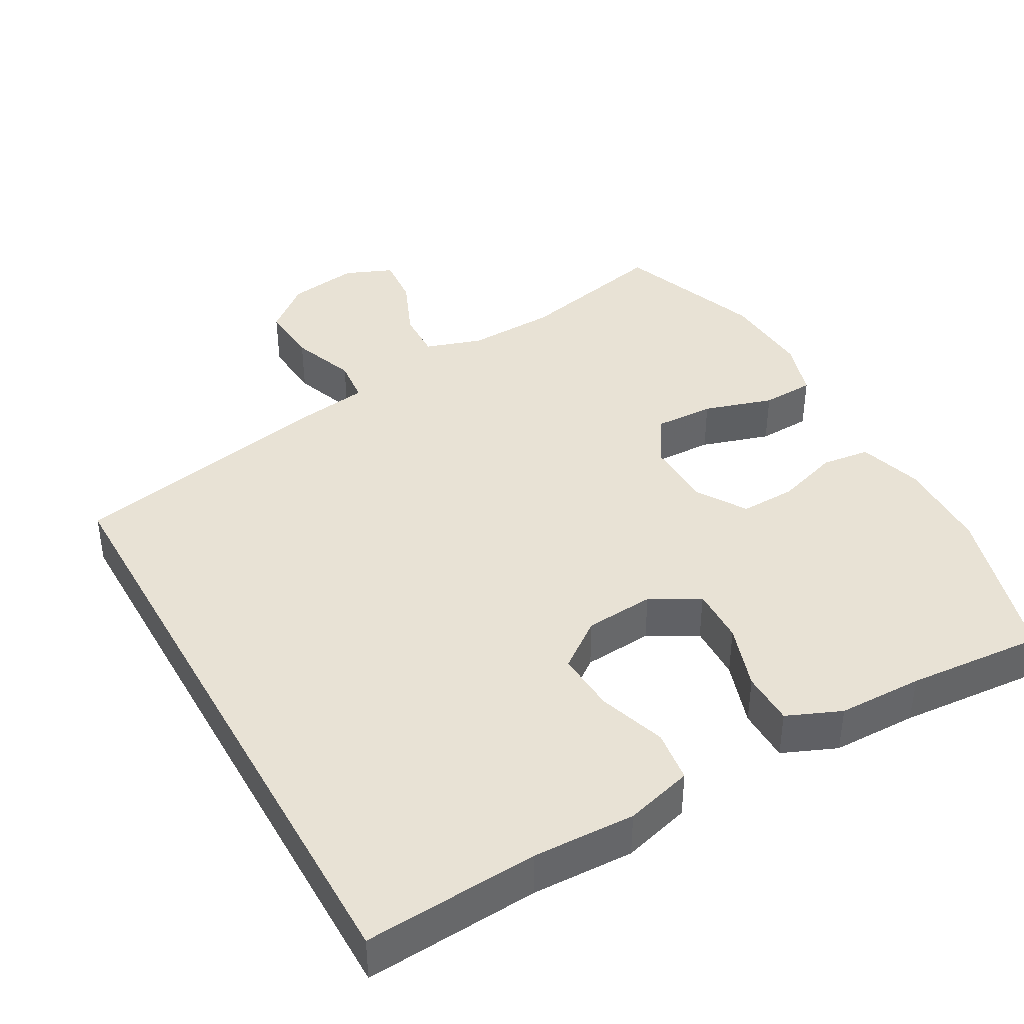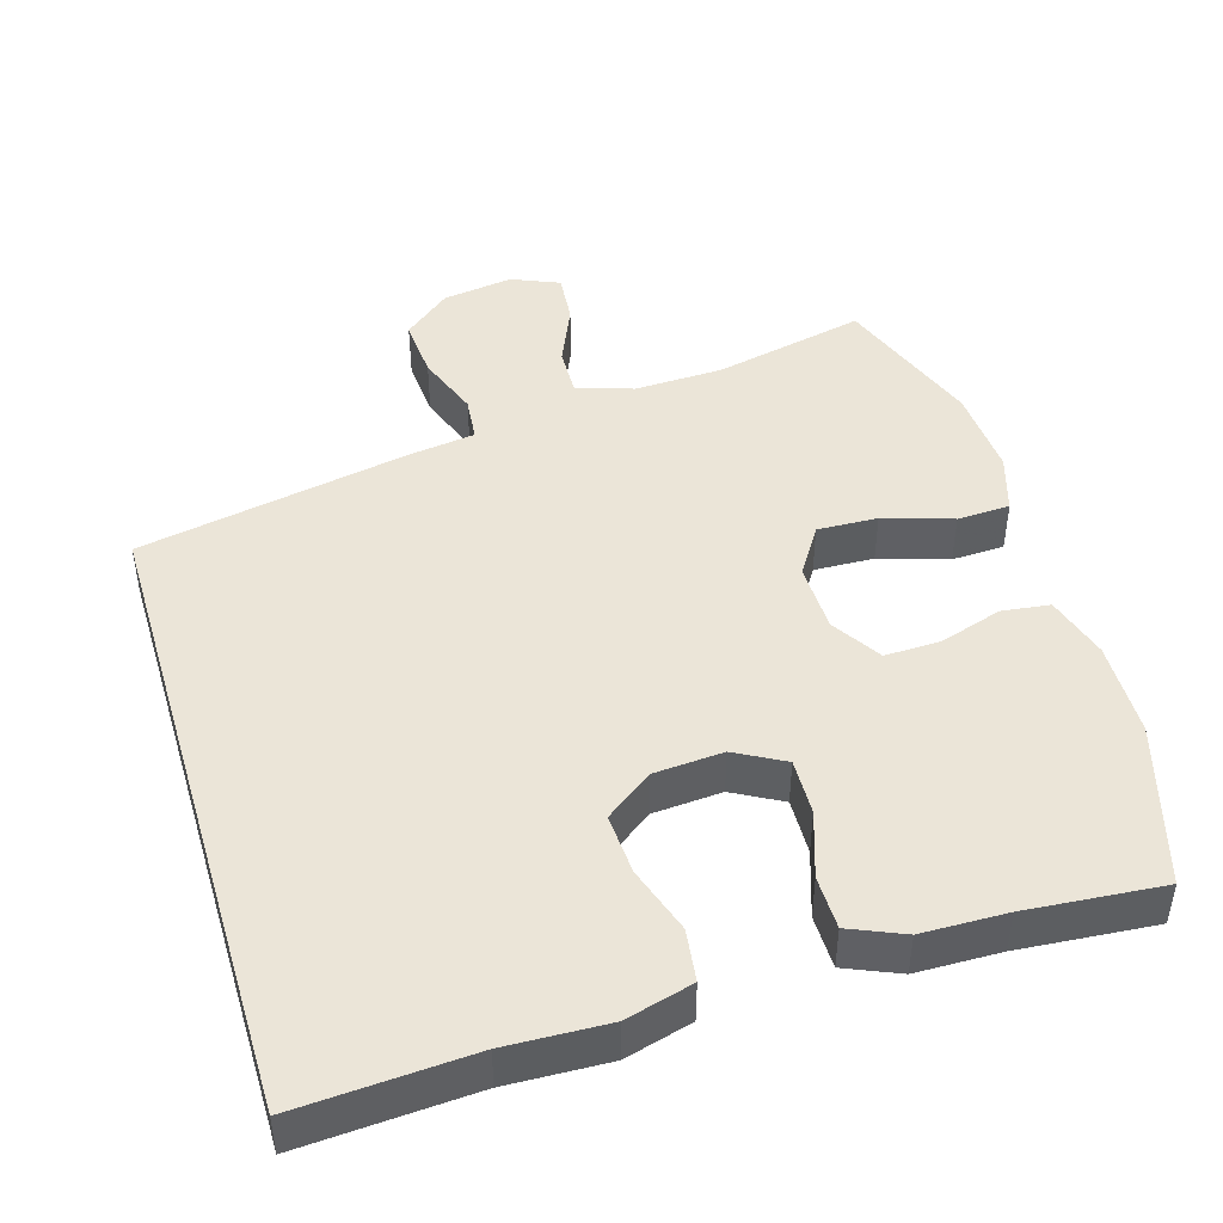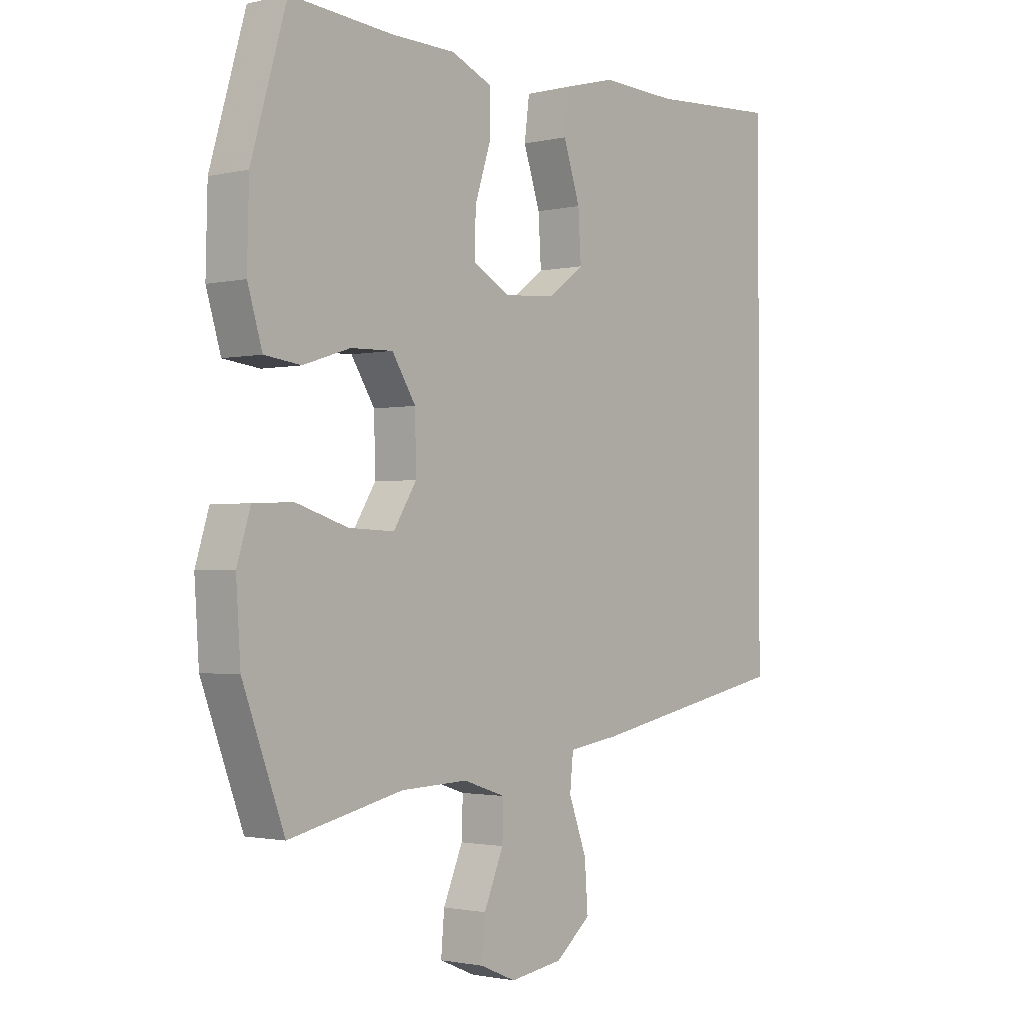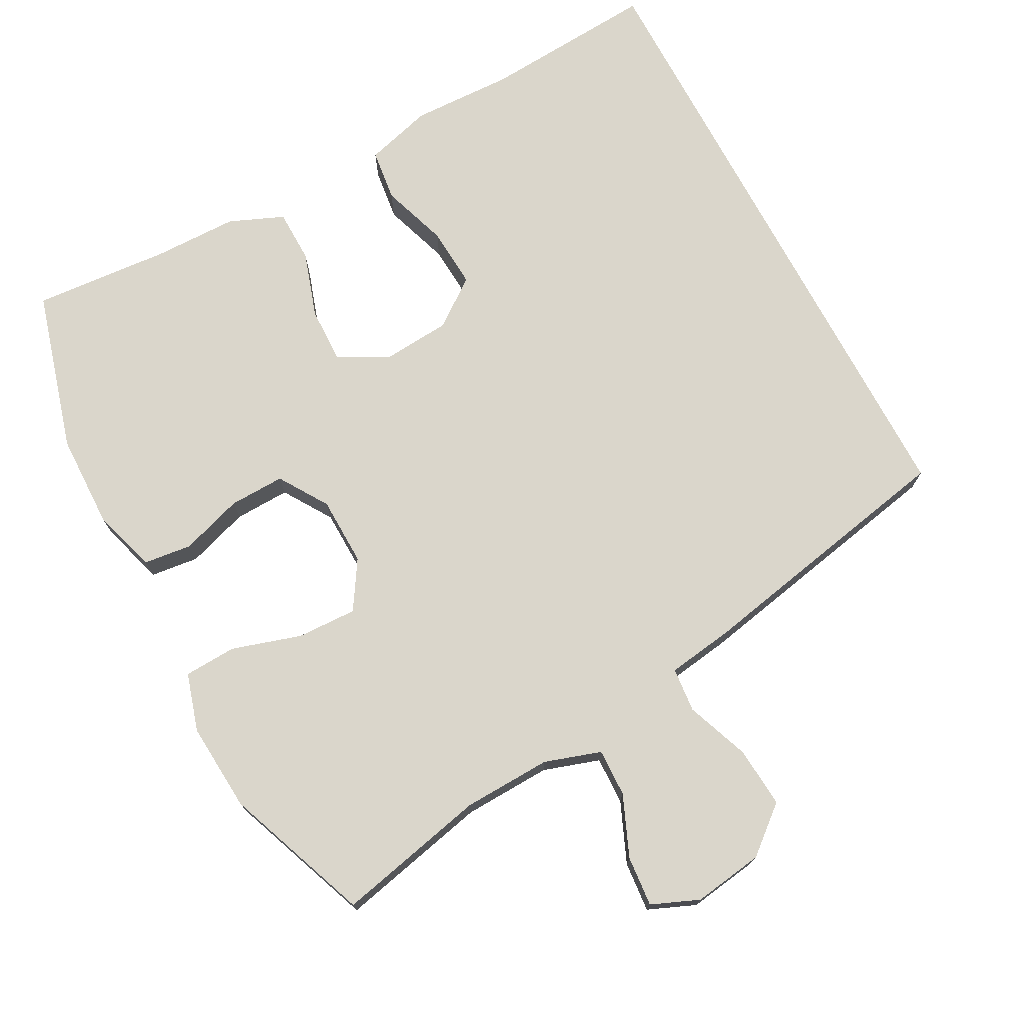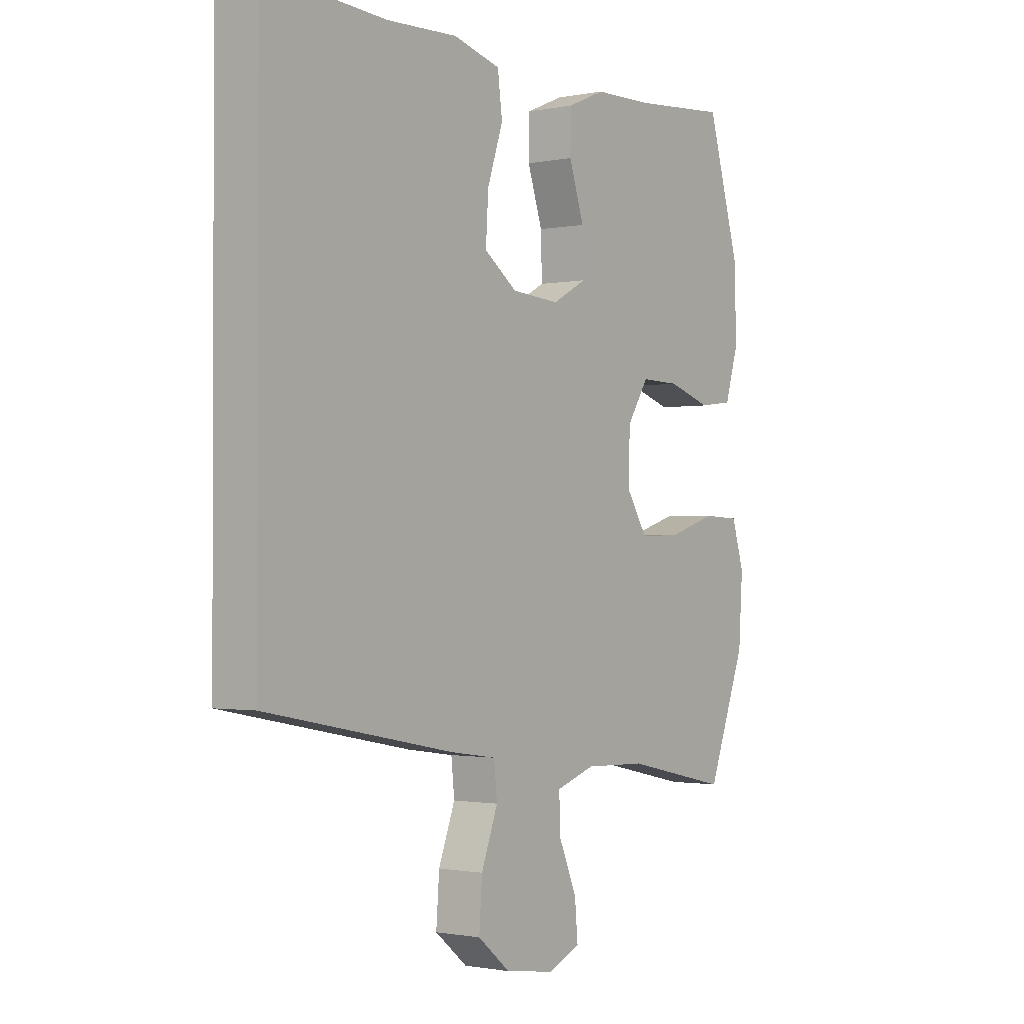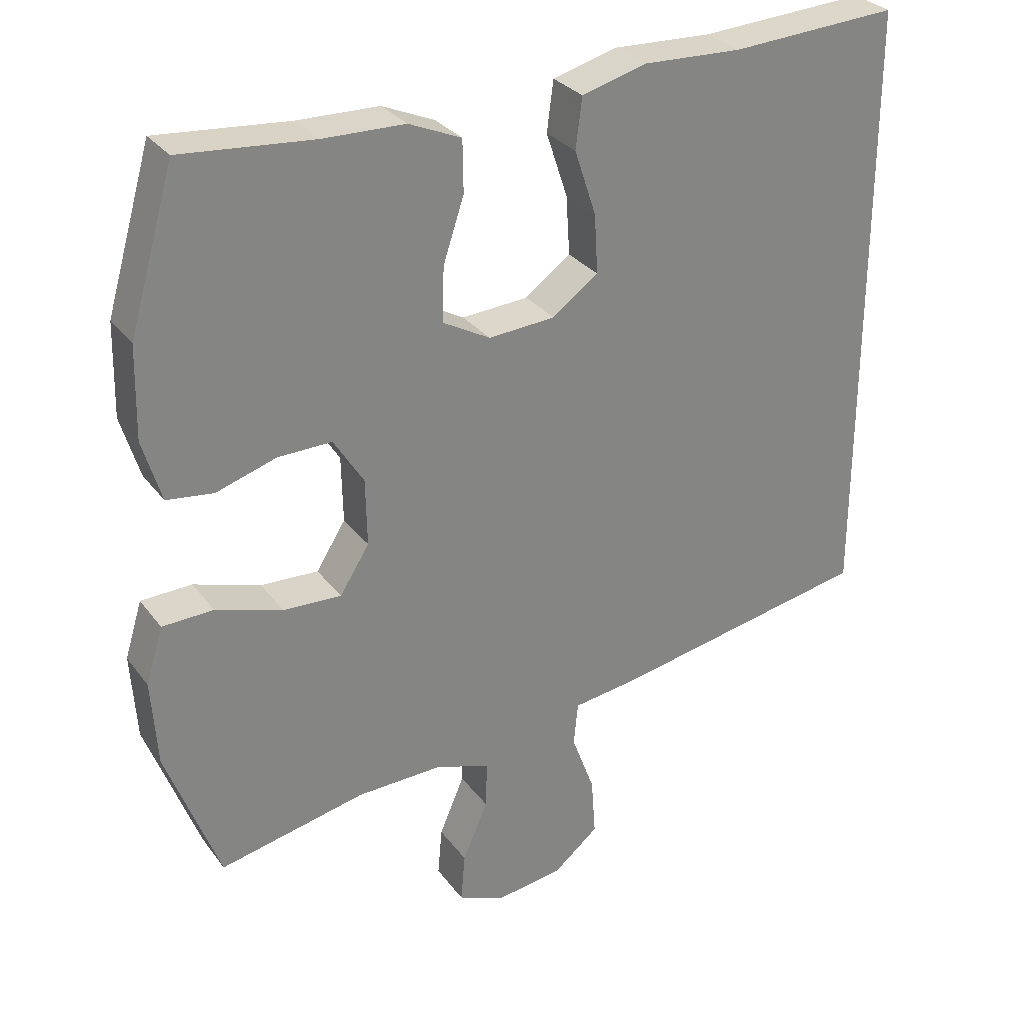
<metadata>
{"format":"obj","ext":"obj","renderer":"f3d","projection":"perspective","resolution":1024,"background":"white","views":[{"elev":40.9,"azim":-29.4,"up":"+Y"},{"elev":45.6,"azim":-16.6,"up":"+Y"},{"elev":-1.6,"azim":129.6,"up":"+Z"},{"elev":74.0,"azim":151.7,"up":"+Y"},{"elev":-1.2,"azim":-53.8,"up":"+Z"},{"elev":29.5,"azim":150.5,"up":"+Z"}]}
</metadata>
<code>
v 0.5 0.07 -0.5
v 0.296 0.07 -0.455
v 0.177 0.07 -0.451
v 0.101 0.07 -0.476
v 0.103 0.07 -0.541
v 0.138 0.07 -0.623
v 0.144 0.07 -0.691
v 0.08 0.07 -0.718
v -0.015 0.07 -0.704
v -0.078 0.07 -0.652
v -0.072 0.07 -0.57
v -0.04 0.07 -0.484
v -0.046 0.07 -0.424
v -0.136 0.07 -0.411
v -0.5 0.07 -0.34
v -0.5 0.07 0.511
v -0.266 0.07 0.496
v -0.129 0.07 0.501
v -0.038 0.07 0.476
v -0.029 0.07 0.406
v -0.059 0.07 0.316
v -0.064 0.07 0.234
v 0 0.07 0.187
v 0.093 0.07 0.18
v 0.159 0.07 0.216
v 0.157 0.07 0.292
v 0.128 0.07 0.38
v 0.129 0.07 0.452
v 0.202 0.07 0.483
v 0.316 0.07 0.485
v 0.5 0.07 0.5
v 0.563 0.07 0.283
v 0.566 0.07 0.155
v 0.54 0.07 0.069
v 0.475 0.07 0.061
v 0.391 0.07 0.088
v 0.316 0.07 0.09
v 0.274 0.07 0.024
v 0.272 0.07 -0.069
v 0.313 0.07 -0.134
v 0.394 0.07 -0.131
v 0.487 0.07 -0.102
v 0.558 0.07 -0.105
v 0.582 0.07 -0.183
v 0.574 0.07 -0.303
v 0.5 0 -0.5
v 0.296 0 -0.455
v 0.177 0 -0.451
v 0.101 0 -0.476
v 0.103 0 -0.541
v 0.138 0 -0.623
v 0.144 0 -0.691
v 0.08 0 -0.718
v -0.015 0 -0.704
v -0.078 0 -0.652
v -0.072 0 -0.57
v -0.04 0 -0.484
v -0.046 0 -0.424
v -0.136 0 -0.411
v -0.5 0 -0.34
v -0.5 0 0.511
v -0.266 0 0.496
v -0.129 0 0.501
v -0.038 0 0.476
v -0.029 0 0.406
v -0.059 0 0.316
v -0.064 0 0.234
v 0 0 0.187
v 0.093 0 0.18
v 0.159 0 0.216
v 0.157 0 0.292
v 0.128 0 0.38
v 0.129 0 0.452
v 0.202 0 0.483
v 0.316 0 0.485
v 0.5 0 0.5
v 0.563 0 0.283
v 0.566 0 0.155
v 0.54 0 0.069
v 0.475 0 0.061
v 0.391 0 0.088
v 0.316 0 0.09
v 0.274 0 0.024
v 0.272 0 -0.069
v 0.313 0 -0.134
v 0.394 0 -0.131
v 0.487 0 -0.102
v 0.558 0 -0.105
v 0.582 0 -0.183
v 0.574 0 -0.303
f 45 1 2
f 44 45 2
f 43 44 2
f 42 43 2
f 41 42 2
f 40 41 2 3
f 39 40 3 4
f 38 39 4
f 34 35 36
f 33 34 36
f 32 33 36
f 31 32 36
f 30 31 36
f 30 36 37
f 29 30 37
f 28 29 37
f 27 28 37
f 26 27 37
f 25 26 37 38
f 19 20 21
f 18 19 21
f 17 18 21
f 17 21 22
f 16 17 22
f 15 16 22
f 14 15 22
f 13 14 22
f 12 13 22 23
f 10 11 12
f 9 10 12
f 8 9 12
f 7 8 12
f 6 7 12
f 5 6 12
f 4 5 12 23
f 24 25 38 4
f 4 23 24
f 47 46 90
f 47 90 89
f 47 89 88
f 47 88 87
f 47 87 86
f 48 47 86 85
f 49 48 85 84
f 49 84 83
f 81 80 79
f 81 79 78
f 81 78 77
f 81 77 76
f 81 76 75
f 82 81 75
f 82 75 74
f 82 74 73
f 82 73 72
f 82 72 71
f 83 82 71 70
f 66 65 64
f 66 64 63
f 66 63 62
f 67 66 62
f 67 62 61
f 67 61 60
f 67 60 59
f 67 59 58
f 68 67 58 57
f 57 56 55
f 57 55 54
f 57 54 53
f 57 53 52
f 57 52 51
f 57 51 50
f 68 57 50 49
f 49 83 70 69
f 69 68 49
f 1 46 47 2
f 2 47 48 3
f 3 48 49 4
f 4 49 50 5
f 5 50 51 6
f 6 51 52 7
f 7 52 53 8
f 8 53 54 9
f 9 54 55 10
f 10 55 56 11
f 11 56 57 12
f 12 57 58 13
f 13 58 59 14
f 14 59 60 15
f 15 60 61 16
f 16 61 62 17
f 17 62 63 18
f 18 63 64 19
f 19 64 65 20
f 20 65 66 21
f 21 66 67 22
f 22 67 68 23
f 23 68 69 24
f 24 69 70 25
f 25 70 71 26
f 26 71 72 27
f 27 72 73 28
f 28 73 74 29
f 29 74 75 30
f 30 75 76 31
f 31 76 77 32
f 32 77 78 33
f 33 78 79 34
f 34 79 80 35
f 35 80 81 36
f 36 81 82 37
f 37 82 83 38
f 38 83 84 39
f 39 84 85 40
f 40 85 86 41
f 41 86 87 42
f 42 87 88 43
f 43 88 89 44
f 44 89 90 45
f 45 90 46 1

</code>
